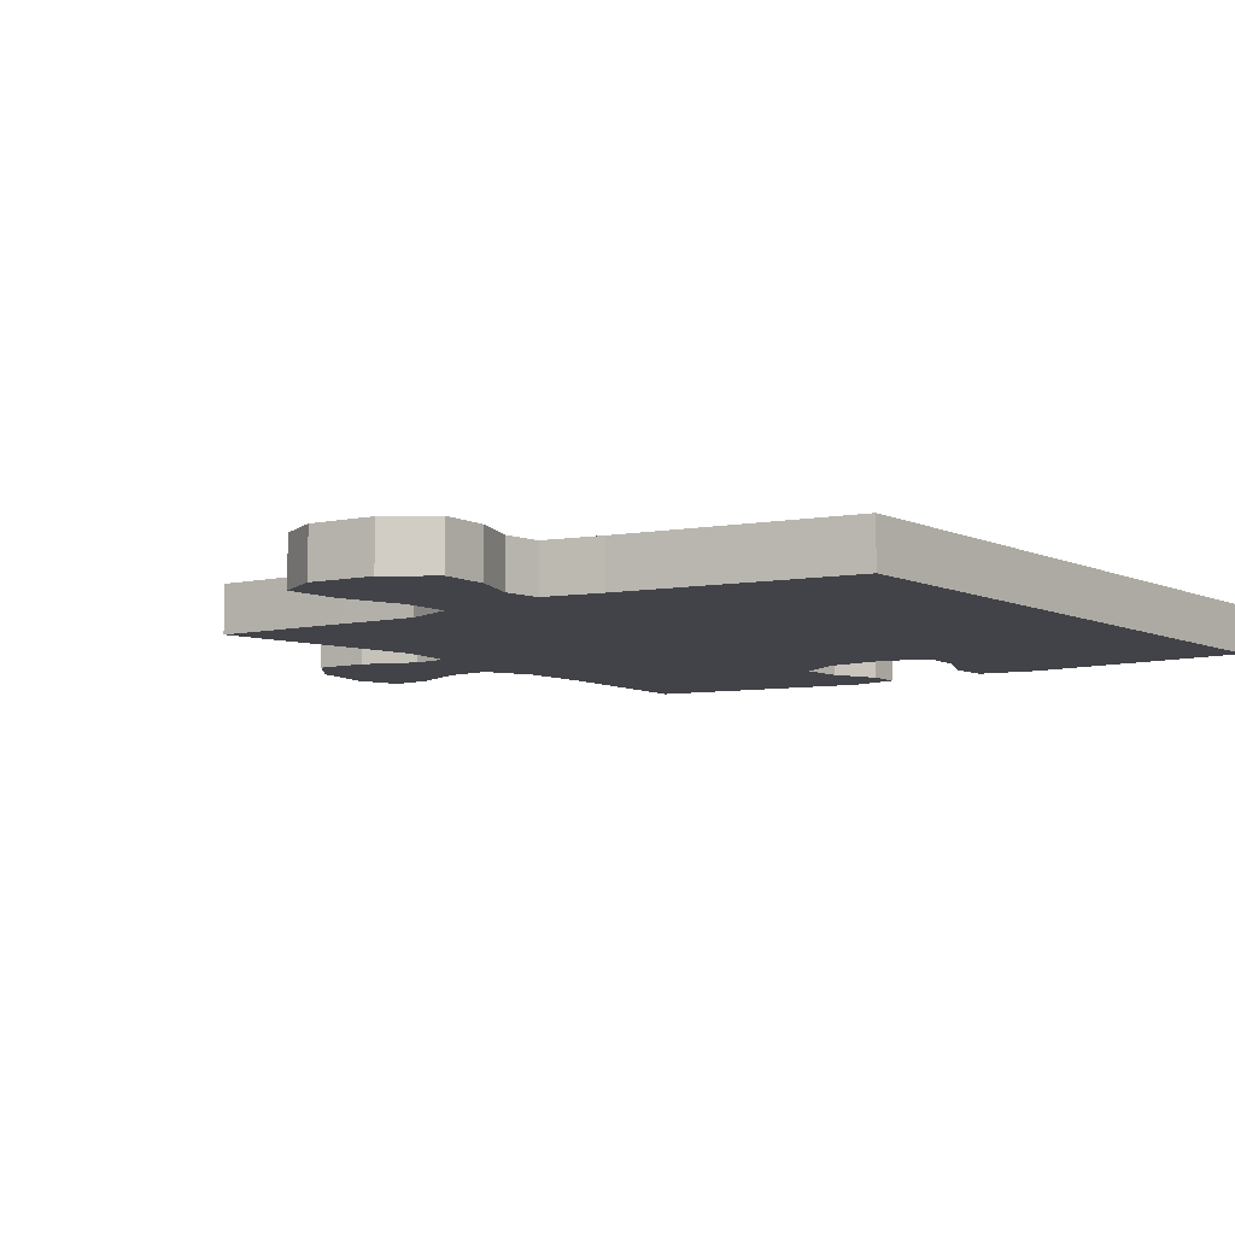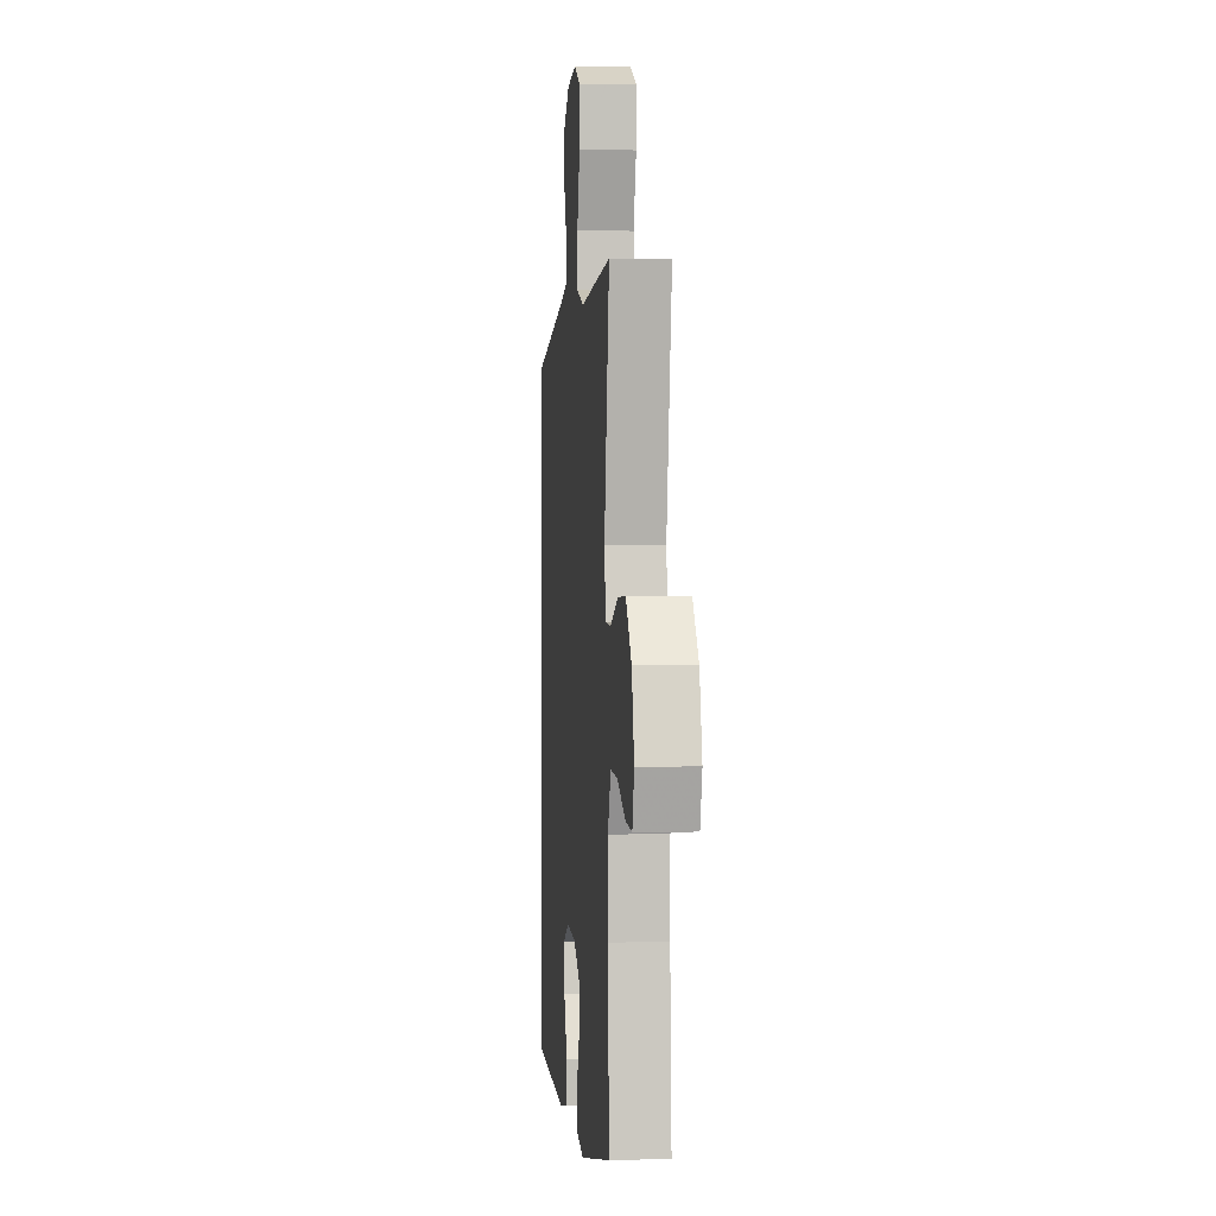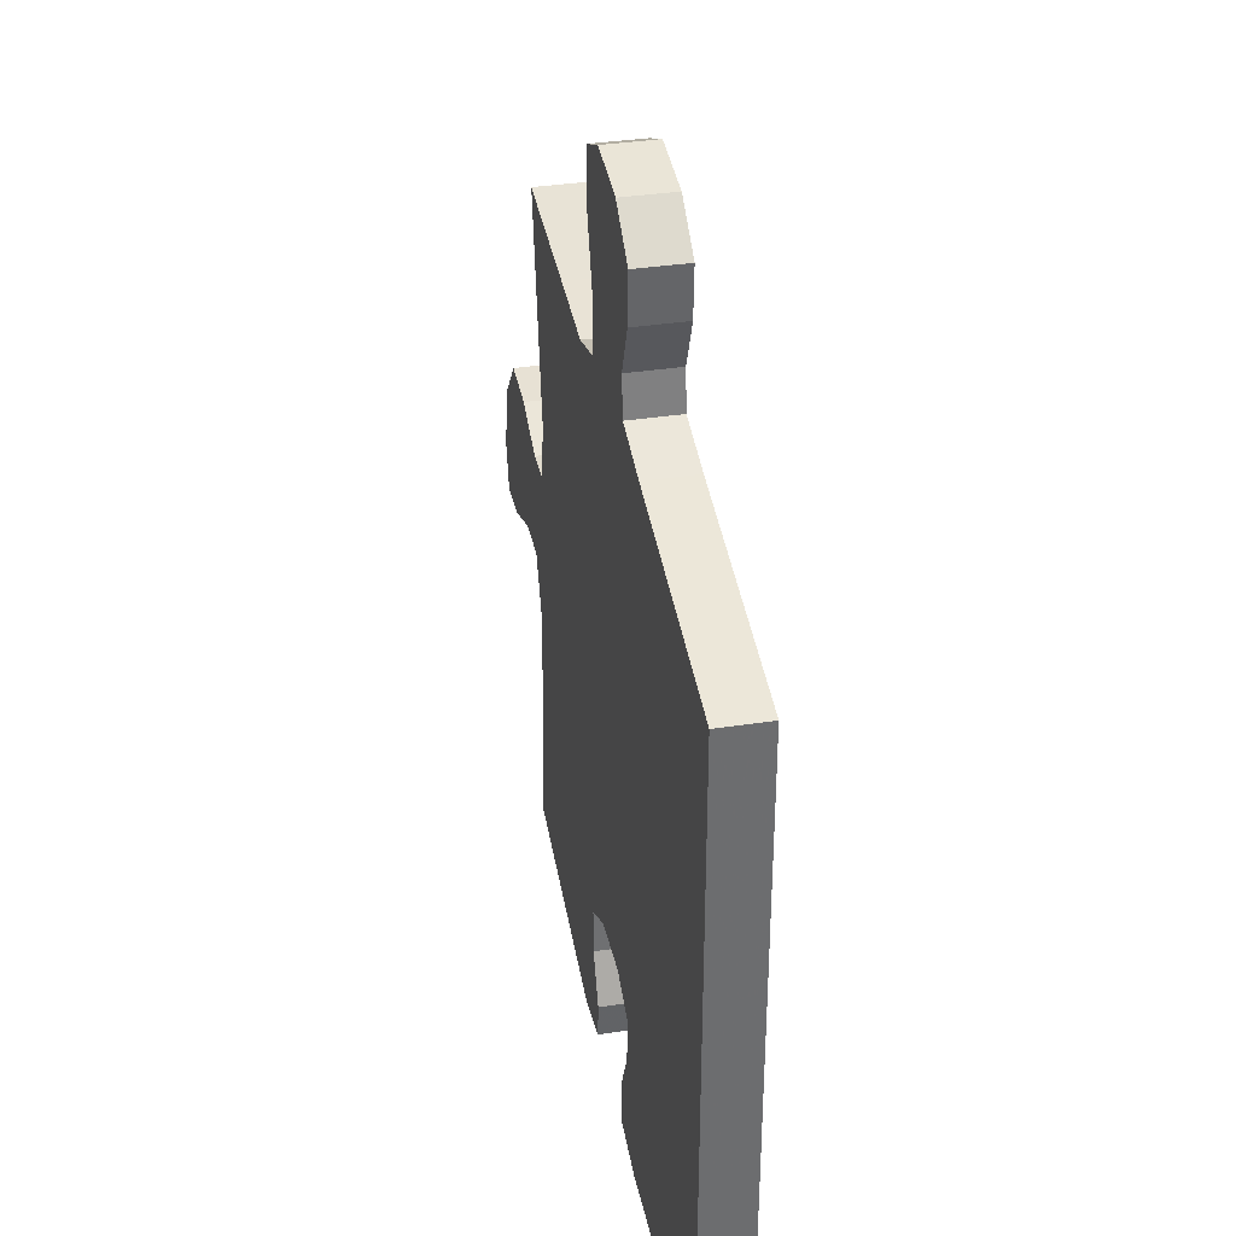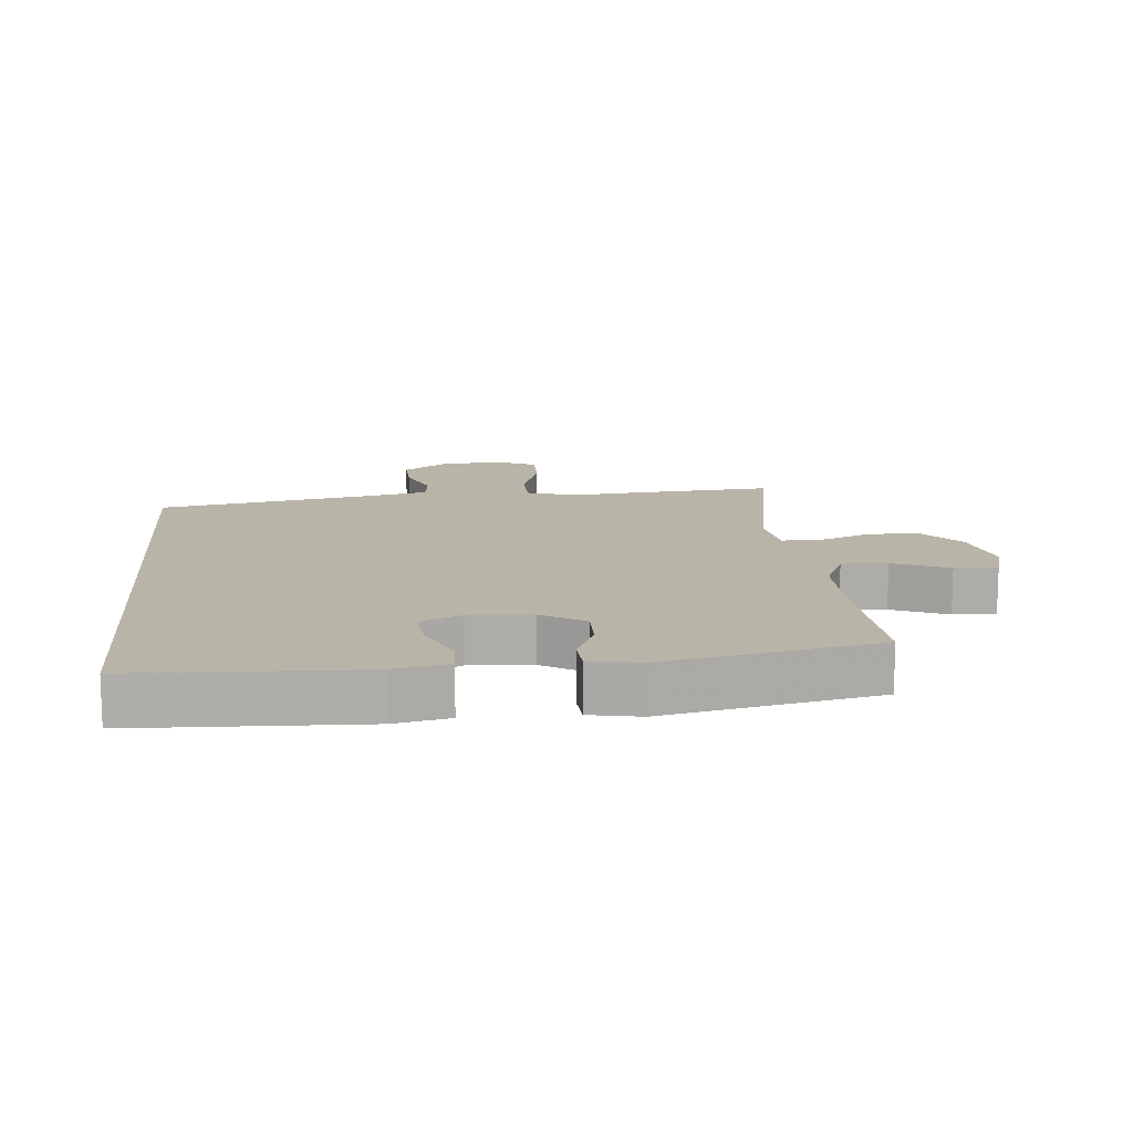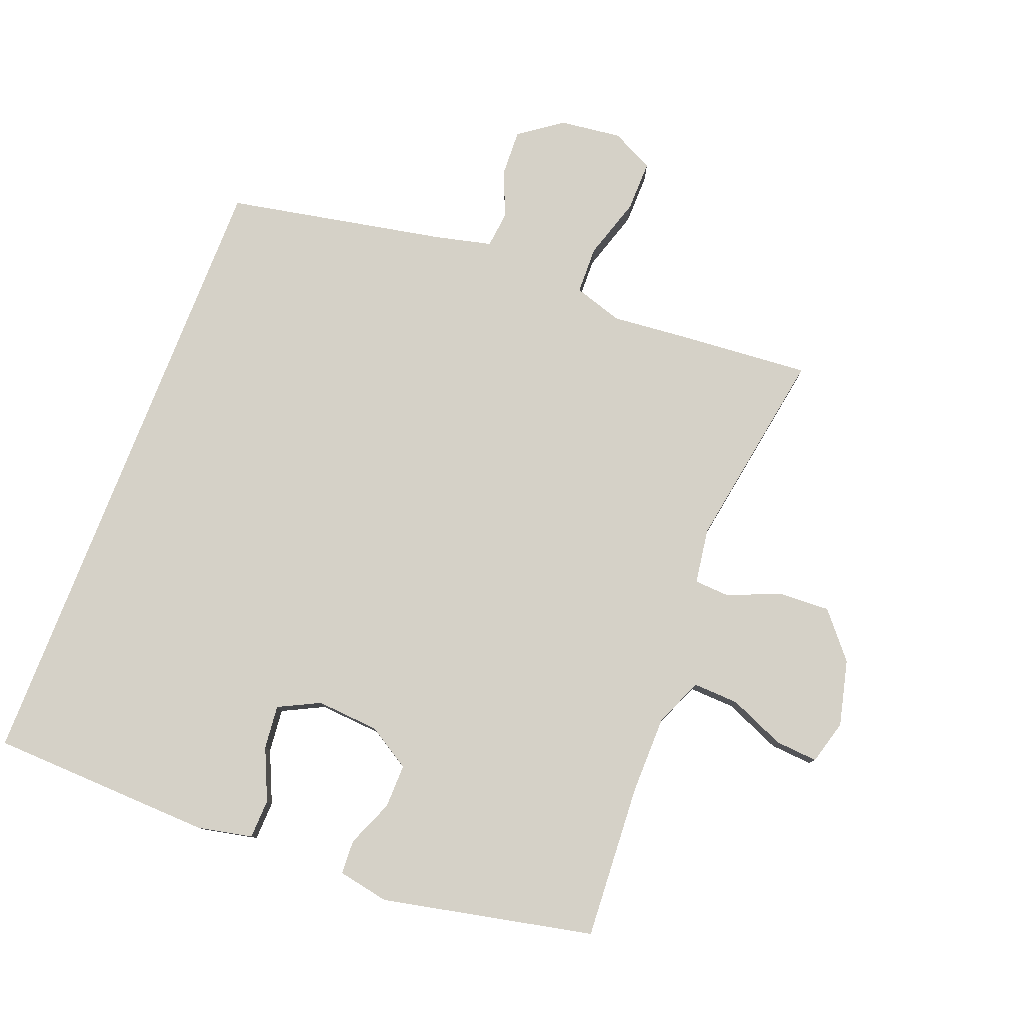
<metadata>
{"format":"obj","ext":"obj","renderer":"f3d","projection":"perspective","resolution":1024,"background":"white","views":[{"elev":-7.6,"azim":38.0,"up":"+Y"},{"elev":1.8,"azim":-95.6,"up":"+Z"},{"elev":36.4,"azim":78.7,"up":"+Z"},{"elev":13.3,"azim":174.9,"up":"+Y"},{"elev":79.3,"azim":-158.8,"up":"+Y"}]}
</metadata>
<code>
v -0.5 0.07 -0.5
v -0.485 0.07 -0.259
v -0.486 0.07 -0.138
v -0.518 0.07 -0.063
v -0.589 0.07 -0.066
v -0.676 0.07 -0.103
v -0.742 0.07 -0.108
v -0.761 0.07 -0.039
v -0.736 0.07 0.063
v -0.677 0.07 0.133
v -0.596 0.07 0.129
v -0.515 0.07 0.095
v -0.46 0.07 0.098
v -0.447 0.07 0.184
v -0.5 0.07 0.5
v -0.294 0.07 0.483
v -0.177 0.07 0.472
v -0.101 0.07 0.496
v -0.099 0.07 0.57
v -0.129 0.07 0.666
v -0.13 0.07 0.746
v -0.064 0.07 0.778
v 0.032 0.07 0.766
v 0.098 0.07 0.718
v 0.095 0.07 0.647
v 0.065 0.07 0.573
v 0.071 0.07 0.517
v 0.158 0.07 0.496
v 0.5 0.07 0.429
v 0.5 0.07 -0.56
v 0.152 0.07 -0.572
v 0.067 0.07 -0.554
v 0.065 0.07 -0.493
v 0.101 0.07 -0.413
v 0.108 0.07 -0.345
v 0.044 0.07 -0.313
v -0.053 0.07 -0.32
v -0.12 0.07 -0.361
v -0.119 0.07 -0.429
v -0.089 0.07 -0.502
v -0.092 0.07 -0.555
v -0.171 0.07 -0.57
v -0.5 0 -0.5
v -0.485 0 -0.259
v -0.486 0 -0.138
v -0.518 0 -0.063
v -0.589 0 -0.066
v -0.676 0 -0.103
v -0.742 0 -0.108
v -0.761 0 -0.039
v -0.736 0 0.063
v -0.677 0 0.133
v -0.596 0 0.129
v -0.515 0 0.095
v -0.46 0 0.098
v -0.447 0 0.184
v -0.5 0 0.5
v -0.294 0 0.483
v -0.177 0 0.472
v -0.101 0 0.496
v -0.099 0 0.57
v -0.129 0 0.666
v -0.13 0 0.746
v -0.064 0 0.778
v 0.032 0 0.766
v 0.098 0 0.718
v 0.095 0 0.647
v 0.065 0 0.573
v 0.071 0 0.517
v 0.158 0 0.496
v 0.5 0 0.429
v 0.5 0 -0.56
v 0.152 0 -0.572
v 0.067 0 -0.554
v 0.065 0 -0.493
v 0.101 0 -0.413
v 0.108 0 -0.345
v 0.044 0 -0.313
v -0.053 0 -0.32
v -0.12 0 -0.361
v -0.119 0 -0.429
v -0.089 0 -0.502
v -0.092 0 -0.555
v -0.171 0 -0.57
f 39 40 41 42
f 38 39 42 1
f 37 38 1 2
f 36 37 2 3
f 31 32 33 34
f 31 34 35
f 28 29 30 31
f 27 28 31 35
f 26 27 35 36
f 24 25 26
f 23 24 26
f 19 20 21 22
f 18 19 22 23
f 14 15 16 17
f 13 14 17 18
f 9 10 11 12
f 9 12 13
f 8 9 13
f 5 6 7 8
f 4 5 8 13
f 3 4 13 18
f 18 23 26 36
f 3 18 36
f 84 83 82 81
f 43 84 81 80
f 44 43 80 79
f 45 44 79 78
f 76 75 74 73
f 77 76 73
f 73 72 71 70
f 77 73 70 69
f 78 77 69 68
f 68 67 66
f 68 66 65
f 64 63 62 61
f 65 64 61 60
f 59 58 57 56
f 60 59 56 55
f 54 53 52 51
f 55 54 51
f 55 51 50
f 50 49 48 47
f 55 50 47 46
f 60 55 46 45
f 78 68 65 60
f 78 60 45
f 1 43 44 2
f 2 44 45 3
f 3 45 46 4
f 4 46 47 5
f 5 47 48 6
f 6 48 49 7
f 7 49 50 8
f 8 50 51 9
f 9 51 52 10
f 10 52 53 11
f 11 53 54 12
f 12 54 55 13
f 13 55 56 14
f 14 56 57 15
f 15 57 58 16
f 16 58 59 17
f 17 59 60 18
f 18 60 61 19
f 19 61 62 20
f 20 62 63 21
f 21 63 64 22
f 22 64 65 23
f 23 65 66 24
f 24 66 67 25
f 25 67 68 26
f 26 68 69 27
f 27 69 70 28
f 28 70 71 29
f 29 71 72 30
f 30 72 73 31
f 31 73 74 32
f 32 74 75 33
f 33 75 76 34
f 34 76 77 35
f 35 77 78 36
f 36 78 79 37
f 37 79 80 38
f 38 80 81 39
f 39 81 82 40
f 40 82 83 41
f 41 83 84 42
f 42 84 43 1

</code>
